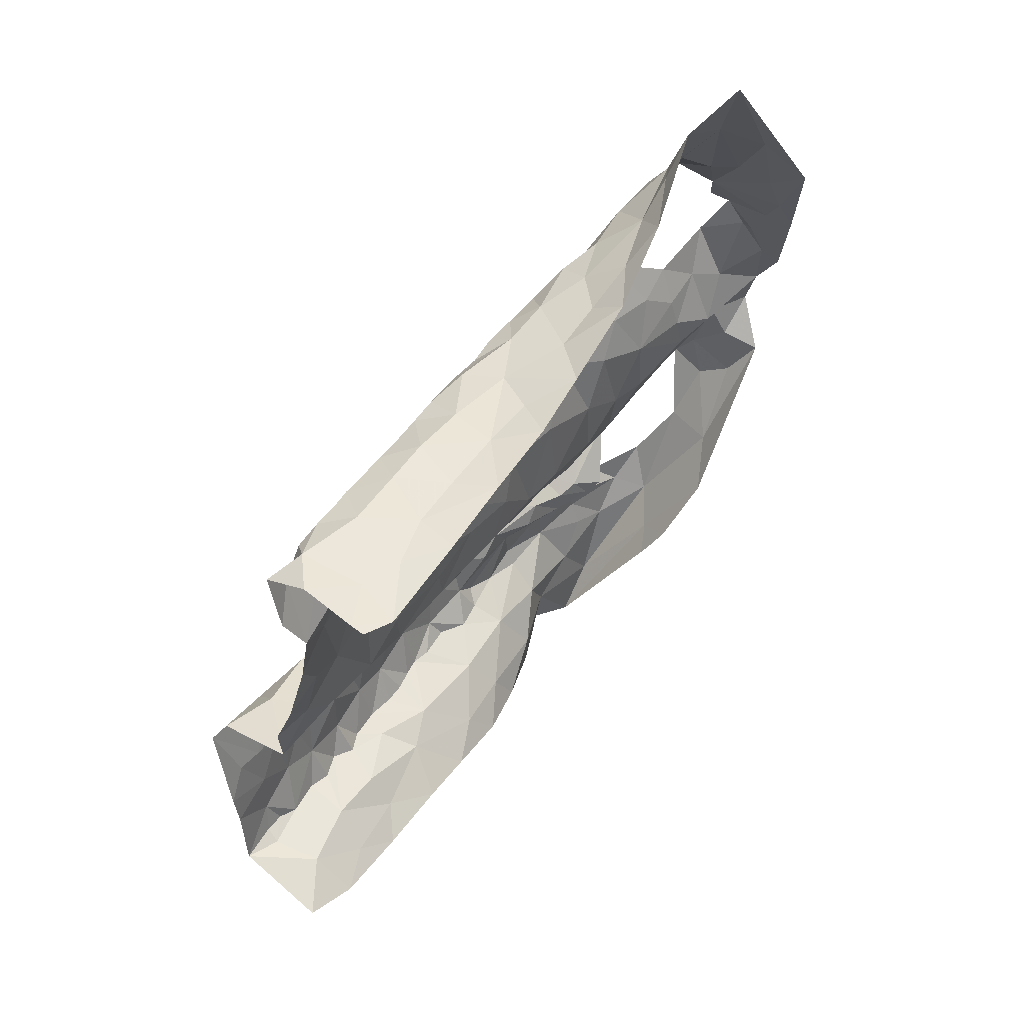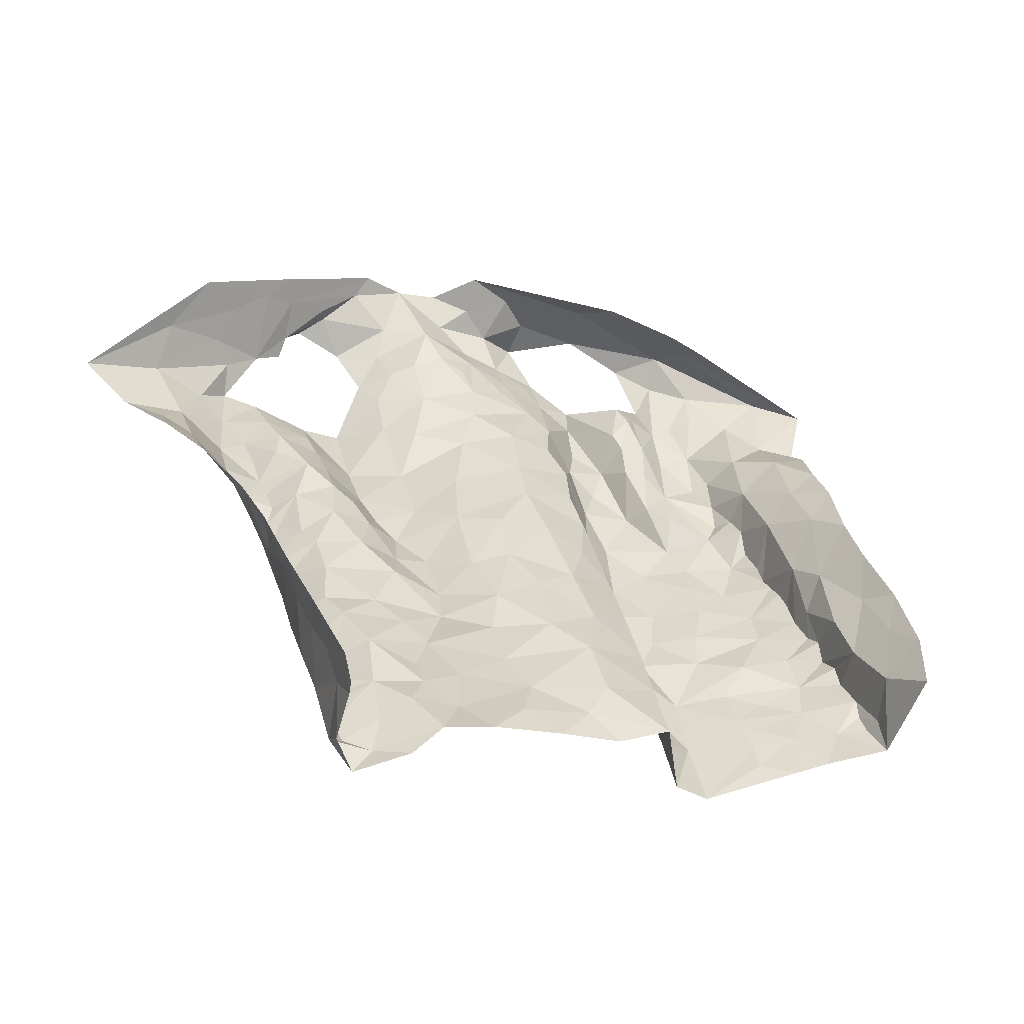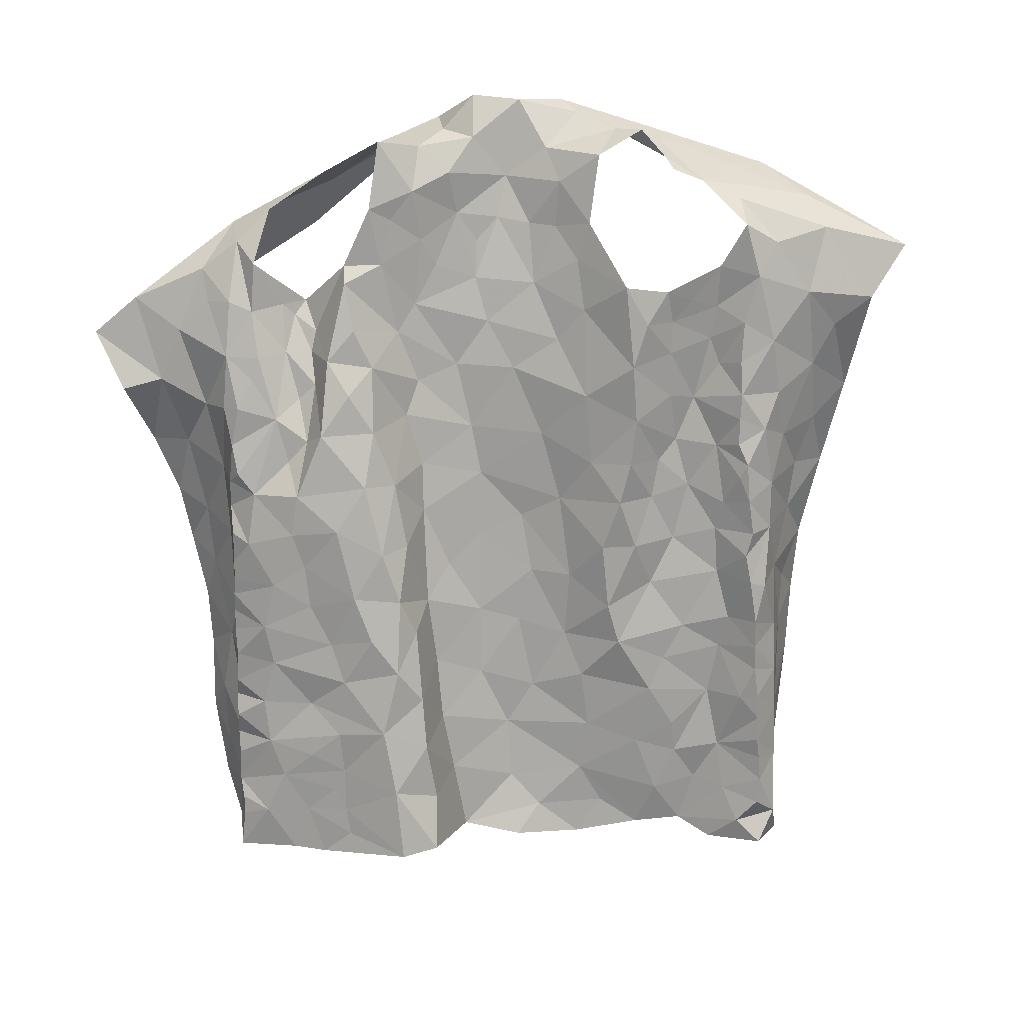
<metadata>
{"format":"obj","ext":"obj","renderer":"f3d","projection":"perspective","resolution":1024,"background":"white","views":[{"elev":-37.4,"azim":82.7,"up":"+Z"},{"elev":-1.6,"azim":161.8,"up":"+Y"},{"elev":-39.6,"azim":4.5,"up":"+Y"}]}
</metadata>
<code>
v -0.5716 0.2746 -1.439
v -0.5646 0.2948 -1.405
v -0.5665 0.3241 -1.377
v -0.5631 0.3409 -1.346
v -0.5635 0.3588 -1.33
v -0.5576 0.3911 -1.274
v -0.5579 0.4209 -1.27
v -0.5455 0.4882 -1.126
v -0.5371 0.5472 -1.044
v -0.6399 0.6063 -1.09
v -0.6148 0.5612 -1.214
v -0.5882 0.3515 -1.498
v -0.6034 0.4872 -1.322
v -0.6892 0.6658 -0.9731
v -0.5031 0.6423 -0.9319
v -0.5277 0.6518 -0.9246
v -0.6017 0.394 -1.457
v -0.6211 0.5854 -1.157
v -0.6003 0.6026 -1.092
v -0.5433 0.5771 -1.015
v -0.5714 0.3054 -1.418
v -0.5537 0.6632 -0.9322
v -0.6088 0.442 -1.387
v -0.5899 0.4362 -1.347
v -0.6042 0.5215 -1.274
v -0.5574 0.5239 -1.165
v -0.6602 0.614 -1.014
v -0.6173 0.6227 -1.01
v -0.6389 0.6839 -0.9403
v -0.5354 0.611 -0.9685
v -0.5711 0.3524 -1.438
v -0.5914 0.4033 -1.409
v -0.5637 0.411 -1.33
v -0.5646 0.3775 -1.376
v -0.5711 0.4634 -1.277
v -0.5868 0.5289 -1.225
v -0.5879 0.5611 -1.166
v -0.5693 0.6046 -1.036
v -0.5573 0.4705 -1.234
v -0.5566 0.5629 -1.096
v -0.5907 0.6513 -0.9622
v -0.04421 0.6402 -0.936
v -0.04033 0.6285 -0.9705
v -0.04422 0.6098 -1
v -0.04658 0.5863 -1.043
v -0.06309 0.5476 -1.106
v -0.05156 0.5012 -1.188
v -0.06923 0.4146 -1.302
v -0.06276 0.3713 -1.371
v -0.02693 0.2893 -1.489
v 0.03136 0.2713 -1.478
v 0.006305 0.2899 -1.459
v 0.03057 0.2987 -1.435
v 0.03514 0.33 -1.389
v 0.03465 0.3894 -1.298
v 0.03727 0.4201 -1.25
v 0.02929 0.464 -1.183
v 0.03521 0.5235 -1.097
v 0.009058 0.6094 -1.02
v -0.03219 0.5367 -1.138
v 0.000176 0.6294 -0.9995
v 0.007026 0.513 -1.145
v -0.06101 0.3141 -1.484
v -0.008239 0.3204 -1.434
v -0.06217 0.3556 -1.404
v -0.005107 0.4249 -1.296
v 0.006963 0.4397 -1.262
v -0.003325 0.5008 -1.176
v -0.003642 0.4728 -1.218
v 0.0019 0.5555 -1.095
v -0.04305 0.5666 -1.094
v -0.02076 0.594 -1.056
v -0.04094 0.3401 -1.437
v -0.02047 0.3969 -1.344
v 0.01632 0.3749 -1.331
v -0.01167 0.356 -1.395
v -0.04534 0.4371 -1.271
v -0.4468 0.6742 -0.9494
v -0.4358 0.64 -0.9642
v -0.4419 0.6232 -0.9798
v -0.4519 0.5441 -1.042
v -0.465 0.4915 -1.074
v -0.4642 0.4469 -1.143
v -0.462 0.4213 -1.182
v -0.4391 0.304 -1.34
v -0.4522 0.293 -1.361
v -0.5638 0.307 -1.389
v -0.5607 0.365 -1.305
v -0.5609 0.3869 -1.294
v -0.5544 0.4079 -1.246
v -0.5547 0.4276 -1.224
v -0.5529 0.4402 -1.206
v -0.5512 0.4483 -1.186
v -0.5488 0.4565 -1.17
v -0.5478 0.4716 -1.156
v -0.5471 0.5161 -1.111
v -0.5446 0.5288 -1.083
v -0.532 0.522 -1.066
v -0.526 0.5678 -1.009
v -0.5084 0.5901 -0.985
v -0.4711 0.6606 -0.941
v -0.5154 0.5067 -1.083
v -0.4592 0.6589 -0.9561
v -0.4711 0.2525 -1.427
v -0.4864 0.2852 -1.386
v -0.524 0.3379 -1.322
v -0.4747 0.5322 -1.061
v -0.4844 0.5601 -1.02
v -0.5066 0.2613 -1.429
v -0.5103 0.3891 -1.242
v -0.472 0.3593 -1.282
v -0.5173 0.4132 -1.205
v -0.4591 0.5855 -1.015
v -0.4751 0.4676 -1.111
v -0.5011 0.4379 -1.162
v -0.5351 0.2901 -1.393
v -0.5265 0.3658 -1.283
v -0.5268 0.4715 -1.127
v -0.5111 0.3114 -1.354
v -0.4706 0.6234 -0.978
v 0.05019 0.3022 -1.459
v 0.03536 0.3146 -1.412
v 0.03416 0.3406 -1.369
v 0.03583 0.3565 -1.348
v 0.03644 0.3712 -1.326
v 0.03552 0.4043 -1.275
v 0.03321 0.4458 -1.21
v 0.03796 0.4784 -1.162
v 0.03536 0.4994 -1.131
v 0.02611 0.5184 -1.111
v 0.02624 0.5409 -1.081
v 0.02876 0.5571 -1.057
v 0.03216 0.5724 -1.034
v 0.00936 0.648 -0.9689
v -0.01821 0.644 -0.9534
v -0.4989 0.6049 -0.9671
v -0.01087 0.8123 -0.8789
v -0.03182 0.7386 -0.8462
v 0.0403 0.7232 -0.88
v -0.04749 0.8344 -0.87
v -0.153 0.8453 -0.8274
v -0.08847 0.7984 -0.84
v -0.06419 0.7722 -0.8166
v -0.03962 0.7622 -0.8486
v 0.0001437 0.7339 -0.8613
v -0.04498 0.8055 -0.8614
v 0.04918 0.3628 -1.544
v 0.05143 0.3894 -1.529
v 0.1517 0.6357 -1.092
v 0.0703 0.8198 -0.9164
v 0.05282 0.3061 -1.501
v 0.06565 0.4423 -1.448
v 0.01511 0.6683 -0.9279
v 0.04855 0.3511 -1.535
v 0.2217 0.7133 -0.9545
v 0.04457 0.6845 -0.8833
v 0.05622 0.6492 -0.9287
v 0.08621 0.5254 -1.317
v 0.07689 0.4833 -1.383
v 0.1239 0.6014 -1.179
v 0.05423 0.3943 -1.463
v 0.05731 0.4113 -1.415
v 0.05155 0.7517 -0.8885
v 0.06769 0.4764 -1.318
v 0.07347 0.5094 -1.276
v 0.05941 0.4425 -1.282
v 0.04943 0.4498 -1.221
v 0.062 0.5273 -1.132
v 0.0324 0.5947 -1.006
v 0.1396 0.6491 -1.008
v 0.1814 0.6657 -0.9857
v 0.1333 0.7124 -0.92
v 0.1171 0.765 -0.9199
v 0.03399 0.7906 -0.8913
v 0.0632 0.4901 -1.233
v 0.05847 0.4092 -1.325
v 0.05795 0.4982 -1.175
v 0.07816 0.5715 -1.101
v 0.04955 0.3593 -1.489
v 0.06285 0.4401 -1.371
v 0.0818 0.5476 -1.199
v 0.1143 0.6272 -1.047
v 0.0563 0.5528 -1.07
v 0.09676 0.5577 -1.256
v 0.05414 0.3517 -1.413
v 0.0733 0.5855 -1.046
v 0.1145 0.6077 -1.115
v 0.0379 0.6209 -0.9706
v 0.09215 0.5763 -1.156
v 0.07782 0.6822 -0.9103
v 0.1117 0.6577 -0.9642
v 0.05697 0.3837 -1.365
v 0.06941 0.612 -0.9915
v -0.5387 0.7527 -0.9735
v -0.4437 0.7987 -0.949
v -0.5134 0.766 -0.9723
v -0.5536 0.7446 -0.9734
v -0.4962 0.6735 -0.8895
v -0.4782 0.7295 -0.8619
v -0.3583 0.7904 -0.8293
v -0.4157 0.8028 -0.8891
v -0.4199 0.7676 -0.8475
v -0.5166 0.7062 -0.8841
v -0.5231 0.7455 -0.8906
v -0.5375 0.7472 -0.942
v -0.5582 0.6924 -0.9097
v -0.2722 0.7327 -0.8858
v -0.2533 0.719 -0.9155
v -0.1643 0.7158 -0.8986
v -0.126 0.6993 -0.8824
v -0.3654 0.7078 -0.8512
v -0.2904 0.8466 -0.8433
v -0.3441 0.7092 -0.8696
v -0.351 0.7585 -0.7995
v -0.3334 0.8201 -0.8424
v -0.318 0.7302 -0.8486
v -0.09268 0.79 -0.8277
v -0.3093 0.7734 -0.8218
v -0.1935 0.7275 -0.9024
v -0.1116 0.7434 -0.8236
v -0.2473 0.8272 -0.7993
v -0.1566 0.7408 -0.8563
v -0.1703 0.7777 -0.8385
v -0.2283 0.7381 -0.9004
v -0.278 0.7499 -0.8419
v -0.2499 0.7853 -0.8237
v -0.2173 0.7709 -0.8693
v -0.1976 0.8295 -0.8115
v -0.1351 0.8219 -0.8279
v -0.2834 0.8071 -0.8282
v -0.376 0.2254 -1.404
v -0.4382 0.2587 -1.402
v -0.3131 0.7062 -0.8984
v -0.2241 0.3228 -1.456
v -0.3966 0.6491 -0.9044
v -0.1816 0.3049 -1.49
v -0.08751 0.331 -1.443
v -0.06814 0.6114 -0.9565
v -0.1416 0.6812 -0.9189
v -0.4752 0.3188 -1.328
v -0.339 0.2396 -1.41
v -0.2995 0.6947 -0.9264
v -0.1059 0.3609 -1.389
v -0.0799 0.4679 -1.227
v -0.4393 0.5918 -1.001
v -0.25 0.2944 -1.475
v -0.07361 0.5219 -1.14
v -0.0947 0.526 -1.089
v -0.1918 0.6819 -0.9503
v -0.1197 0.4184 -1.272
v -0.1647 0.4079 -1.317
v -0.08718 0.3914 -1.329
v -0.3107 0.3022 -1.459
v -0.3883 0.4927 -1.066
v -0.09458 0.4816 -1.178
v -0.441 0.2762 -1.38
v -0.3745 0.4447 -1.127
v -0.1687 0.634 -0.9934
v -0.1607 0.3759 -1.371
v -0.1736 0.3486 -1.42
v -0.1121 0.3131 -1.487
v -0.1517 0.3282 -1.461
v -0.08579 0.5834 -0.9931
v -0.4094 0.4148 -1.165
v -0.4209 0.5904 -0.9645
v -0.3995 0.5612 -0.9899
v -0.4298 0.3632 -1.251
v -0.4326 0.5312 -1.021
v -0.3759 0.5386 -1.028
v -0.1814 0.4419 -1.281
v -0.1371 0.6428 -0.9593
v -0.3577 0.6787 -0.9069
v -0.346 0.6429 -0.9764
v -0.3255 0.6659 -0.9573
v -0.2547 0.3466 -1.427
v -0.08881 0.6327 -0.9187
v -0.4417 0.3927 -1.218
v -0.3938 0.3836 -1.204
v -0.3672 0.3603 -1.235
v -0.3453 0.4044 -1.217
v -0.129 0.4412 -1.235
v -0.1714 0.4775 -1.218
v -0.2572 0.692 -0.947
v -0.08567 0.5525 -1.047
v -0.1934 0.5745 -1.081
v -0.1388 0.5385 -1.096
v -0.14 0.5814 -1.032
v -0.3791 0.2725 -1.345
v -0.3273 0.3732 -1.339
v -0.3423 0.3148 -1.317
v -0.3359 0.2859 -1.373
v -0.3193 0.3402 -1.395
v -0.2547 0.3872 -1.375
v -0.4408 0.3277 -1.303
v -0.4233 0.4611 -1.103
v -0.3596 0.4153 -1.175
v -0.334 0.4535 -1.221
v -0.3493 0.4684 -1.141
v -0.3299 0.5554 -1.101
v -0.332 0.5214 -1.142
v -0.3575 0.5096 -1.084
v -0.3733 0.592 -0.9795
v -0.2226 0.4114 -1.336
v -0.388 0.317 -1.29
v -0.1089 0.5023 -1.126
v -0.1311 0.4785 -1.174
v -0.3435 0.3518 -1.276
v -0.3292 0.4139 -1.285
v -0.2726 0.5916 -1.082
v -0.2659 0.5602 -1.127
v -0.343 0.5855 -1.051
v -0.281 0.4191 -1.317
v -0.2466 0.6605 -0.9847
v -0.3277 0.6154 -1.028
v -0.215 0.4881 -1.219
v -0.3081 0.4899 -1.202
v -0.2721 0.5177 -1.185
v -0.2226 0.5278 -1.167
v -0.277 0.4637 -1.256
v -0.2205 0.6233 -1.023
v -0.2844 0.633 -1.022
v -0.1774 0.5301 -1.144
v -0.2334 0.4559 -1.269
v -0.3974 0.6701 -0.897
v -0.3901 0.613 -0.9417
f 94 26 39
f 34 4 5
f 24 23 32
f 20 9 99
f 38 20 30
f 28 27 10
f 21 2 87
f 31 1 21
f 30 15 16
f 39 91 92
f 19 10 18
f 40 20 38
f 41 22 206
f 100 136 30
f 101 15 120
f 39 90 91
f 39 92 93
f 26 95 8
f 206 29 41
f 21 3 31
f 12 1 31
f 15 30 136
f 15 136 120
f 32 23 17
f 7 89 6
f 39 7 90
f 39 93 94
f 96 26 8
f 97 40 96
f 40 9 20
f 30 99 100
f 14 27 28
f 3 21 87
f 30 16 22
f 17 12 31
f 4 34 3
f 31 3 34
f 88 89 33
f 33 35 24
f 24 35 13
f 7 39 35
f 35 25 13
f 35 39 36
f 36 25 35
f 11 25 36
f 11 36 37
f 36 39 26
f 26 94 95
f 18 11 37
f 9 97 98
f 9 40 97
f 30 20 99
f 28 29 14
f 31 32 17
f 34 5 88
f 88 33 34
f 24 34 33
f 24 13 23
f 28 19 38
f 29 28 41
f 30 22 41
f 34 32 31
f 24 32 34
f 26 96 40
f 37 26 40
f 18 37 19
f 37 36 26
f 19 28 10
f 40 19 37
f 30 41 38
f 40 38 19
f 28 38 41
f 7 33 89
f 35 33 7
f 43 134 135
f 64 53 122
f 42 43 135
f 76 122 54
f 69 244 77
f 62 68 128
f 47 60 247
f 66 55 126
f 247 60 46
f 57 69 127
f 125 75 124
f 67 126 56
f 70 131 132
f 134 43 61
f 72 59 61
f 72 45 71
f 130 70 62
f 72 133 59
f 43 44 61
f 61 44 72
f 76 123 124
f 65 237 73
f 76 65 73
f 76 54 123
f 66 75 55
f 75 66 74
f 48 74 66
f 66 77 48
f 67 56 127
f 244 69 47
f 128 68 57
f 130 62 129
f 70 58 131
f 70 130 58
f 132 133 72
f 45 72 44
f 51 52 50
f 64 52 53
f 50 52 63
f 52 64 63
f 49 65 74
f 48 252 74
f 67 66 126
f 68 69 57
f 67 127 69
f 72 70 132
f 60 71 46
f 71 60 70
f 64 73 63
f 73 237 63
f 73 64 76
f 75 76 124
f 74 65 76
f 76 64 122
f 49 74 252
f 60 68 62
f 70 60 62
f 71 70 72
f 75 74 76
f 67 77 66
f 68 47 69
f 68 60 47
f 77 67 69
f 116 87 2
f 116 3 87
f 88 117 89
f 110 277 112
f 112 91 90
f 115 93 112
f 89 117 6
f 103 120 80
f 8 95 118
f 97 96 102
f 108 136 100
f 108 100 99
f 113 245 120
f 108 120 136
f 95 94 118
f 256 105 232
f 79 78 103
f 102 98 97
f 82 81 107
f 112 92 91
f 80 79 103
f 115 84 83
f 245 80 120
f 120 103 101
f 104 232 105
f 105 256 86
f 119 86 85
f 4 3 106
f 5 4 106
f 267 110 111
f 110 90 6
f 90 110 112
f 110 267 277
f 82 107 102
f 102 96 118
f 118 96 8
f 102 108 98
f 9 108 99
f 9 98 108
f 81 113 108
f 1 116 2
f 104 105 109
f 119 105 86
f 106 88 5
f 117 110 6
f 277 84 112
f 112 93 92
f 118 94 115
f 112 84 115
f 118 114 102
f 107 81 108
f 108 113 120
f 119 116 105
f 1 109 116
f 116 119 3
f 106 3 119
f 240 119 85
f 115 83 114
f 93 115 94
f 115 114 118
f 102 107 108
f 116 109 105
f 106 117 88
f 294 111 106
f 106 119 240
f 294 106 240
f 111 117 106
f 110 117 111
f 114 82 102
f 129 62 128
f 167 127 56
f 59 133 169
f 121 53 52
f 52 51 121
f 55 75 125
f 90 7 6
f 2 21 1
f 103 78 101
f 144 145 146
f 139 145 156
f 138 145 144
f 144 142 217
f 142 144 146
f 140 141 146
f 146 229 142
f 145 137 146
f 229 146 141
f 137 140 146
f 145 139 163
f 143 144 217
f 137 145 174
f 174 145 163
f 126 55 176
f 126 176 166
f 163 139 172
f 129 128 177
f 134 157 153
f 135 153 42
f 183 131 58
f 154 179 151
f 154 148 179
f 150 173 155
f 165 158 184
f 160 181 184
f 137 174 150
f 150 140 137
f 166 164 175
f 176 55 125
f 133 132 183
f 53 121 122
f 51 151 121
f 185 192 123
f 122 185 54
f 188 134 61
f 187 189 160
f 190 139 156
f 148 154 147
f 167 177 127
f 167 56 166
f 166 56 126
f 129 177 168
f 177 57 127
f 183 58 168
f 187 160 149
f 151 179 121
f 192 124 123
f 170 182 149
f 157 156 153
f 134 153 135
f 134 188 157
f 148 161 179
f 174 163 173
f 164 158 165
f 159 158 164
f 175 167 166
f 159 164 180
f 180 162 159
f 128 57 177
f 58 130 129
f 132 131 183
f 54 185 123
f 192 125 124
f 125 192 176
f 152 161 148
f 149 171 170
f 181 175 184
f 164 165 175
f 168 189 178
f 177 181 168
f 58 129 168
f 181 160 189
f 162 152 159
f 59 188 61
f 188 59 169
f 170 171 191
f 172 139 190
f 191 172 190
f 172 173 163
f 173 172 155
f 175 177 167
f 183 168 178
f 172 191 171
f 171 155 172
f 186 193 133
f 156 157 190
f 176 180 164
f 168 181 189
f 185 161 162
f 152 162 161
f 191 157 193
f 193 182 191
f 178 182 186
f 179 161 185
f 164 166 176
f 180 176 192
f 175 181 177
f 121 179 185
f 175 165 184
f 192 185 162
f 122 121 185
f 187 149 182
f 178 186 183
f 187 182 178
f 187 178 189
f 150 174 173
f 190 157 191
f 186 133 183
f 182 193 186
f 170 191 182
f 192 162 180
f 193 157 188
f 169 193 188
f 133 193 169
f 206 203 204
f 196 194 197
f 197 14 205
f 29 206 204
f 195 201 212
f 201 215 212
f 201 202 200
f 215 201 200
f 78 198 101
f 16 206 22
f 199 203 198
f 202 201 204
f 201 195 204
f 198 15 101
f 206 16 203
f 15 203 16
f 202 204 199
f 14 29 205
f 203 15 198
f 204 203 199
f 195 205 204
f 29 204 205
f 196 205 195
f 197 205 196
f 213 216 211
f 211 216 214
f 224 207 208
f 222 210 220
f 143 217 220
f 214 200 202
f 218 214 216
f 223 217 229
f 229 141 228
f 212 215 230
f 215 200 218
f 215 218 230
f 221 212 230
f 216 213 233
f 207 216 233
f 209 210 222
f 209 222 219
f 223 220 217
f 218 225 226
f 225 218 216
f 225 216 207
f 228 223 229
f 219 227 224
f 227 222 223
f 226 228 221
f 223 228 227
f 200 214 218
f 230 218 226
f 222 227 219
f 226 221 230
f 225 227 226
f 226 227 228
f 217 142 229
f 225 207 227
f 227 207 224
f 220 223 222
f 259 252 251
f 268 81 82
f 231 232 104
f 295 82 114
f 81 268 245
f 265 235 79
f 253 292 291
f 264 83 84
f 238 42 276
f 252 250 251
f 243 65 49
f 210 209 239
f 45 284 71
f 42 238 43
f 274 233 272
f 211 324 272
f 236 234 246
f 236 261 262
f 239 276 210
f 264 84 277
f 81 245 113
f 283 208 207
f 233 213 272
f 262 234 236
f 48 77 250
f 243 237 65
f 209 249 239
f 85 86 256
f 295 114 83
f 272 324 235
f 243 49 252
f 284 45 263
f 238 263 44
f 271 276 239
f 294 240 85
f 82 295 254
f 268 82 254
f 250 77 244
f 48 250 252
f 209 219 249
f 80 265 79
f 245 265 80
f 233 242 207
f 246 234 253
f 260 243 259
f 263 45 44
f 44 43 238
f 278 277 267
f 295 83 264
f 244 281 250
f 255 47 247
f 305 247 248
f 245 268 265
f 237 260 261
f 304 111 294
f 241 291 288
f 264 257 295
f 255 244 47
f 306 255 305
f 247 46 248
f 224 249 219
f 262 260 234
f 46 284 248
f 256 232 231
f 264 296 257
f 247 305 255
f 313 258 249
f 271 239 249
f 250 281 270
f 243 252 259
f 284 46 71
f 256 288 85
f 304 294 85
f 231 241 288
f 256 231 288
f 281 244 255
f 254 269 268
f 257 296 298
f 283 313 249
f 251 250 270
f 269 266 268
f 303 259 251
f 249 258 271
f 303 293 259
f 272 213 211
f 260 237 243
f 237 261 63
f 260 262 261
f 267 111 304
f 238 276 263
f 263 276 271
f 263 271 287
f 278 296 264
f 265 268 266
f 265 266 302
f 302 325 265
f 85 288 304
f 288 291 290
f 288 290 304
f 253 291 241
f 306 305 322
f 283 249 224
f 271 258 287
f 272 273 274
f 302 273 325
f 272 235 273
f 325 273 235
f 293 260 259
f 260 293 275
f 260 275 234
f 292 253 275
f 277 278 264
f 296 278 279
f 279 278 267
f 279 280 296
f 304 279 267
f 270 282 315
f 281 255 306
f 282 281 306
f 282 270 281
f 266 269 302
f 269 311 302
f 273 302 314
f 283 224 208
f 263 287 284
f 248 284 286
f 285 286 287
f 287 286 284
f 304 290 307
f 289 307 290
f 289 290 292
f 290 291 292
f 234 275 253
f 293 289 292
f 275 293 292
f 295 257 254
f 254 257 301
f 301 257 298
f 298 300 301
f 280 297 296
f 297 298 296
f 269 254 301
f 299 301 300
f 269 301 311
f 301 299 311
f 311 299 309
f 270 315 323
f 270 303 251
f 274 242 233
f 303 312 293
f 312 303 323
f 270 323 303
f 308 312 319
f 274 283 242
f 320 258 313
f 283 274 313
f 321 313 274
f 321 274 273
f 320 313 321
f 283 207 242
f 286 322 305
f 248 286 305
f 322 282 306
f 285 287 320
f 320 287 258
f 320 309 285
f 307 289 308
f 307 280 279
f 289 293 312
f 299 310 309
f 299 300 310
f 310 300 317
f 314 311 309
f 319 323 315
f 308 289 312
f 279 304 307
f 314 302 311
f 314 321 273
f 285 322 286
f 318 282 322
f 315 282 318
f 300 298 297
f 317 319 315
f 300 297 316
f 316 317 300
f 317 315 318
f 317 316 319
f 316 297 319
f 297 280 308
f 297 308 319
f 317 318 310
f 308 280 307
f 309 320 321
f 285 309 310
f 322 310 318
f 285 310 322
f 314 309 321
f 324 78 79
f 235 324 79
f 265 325 235
f 319 312 323

</code>
